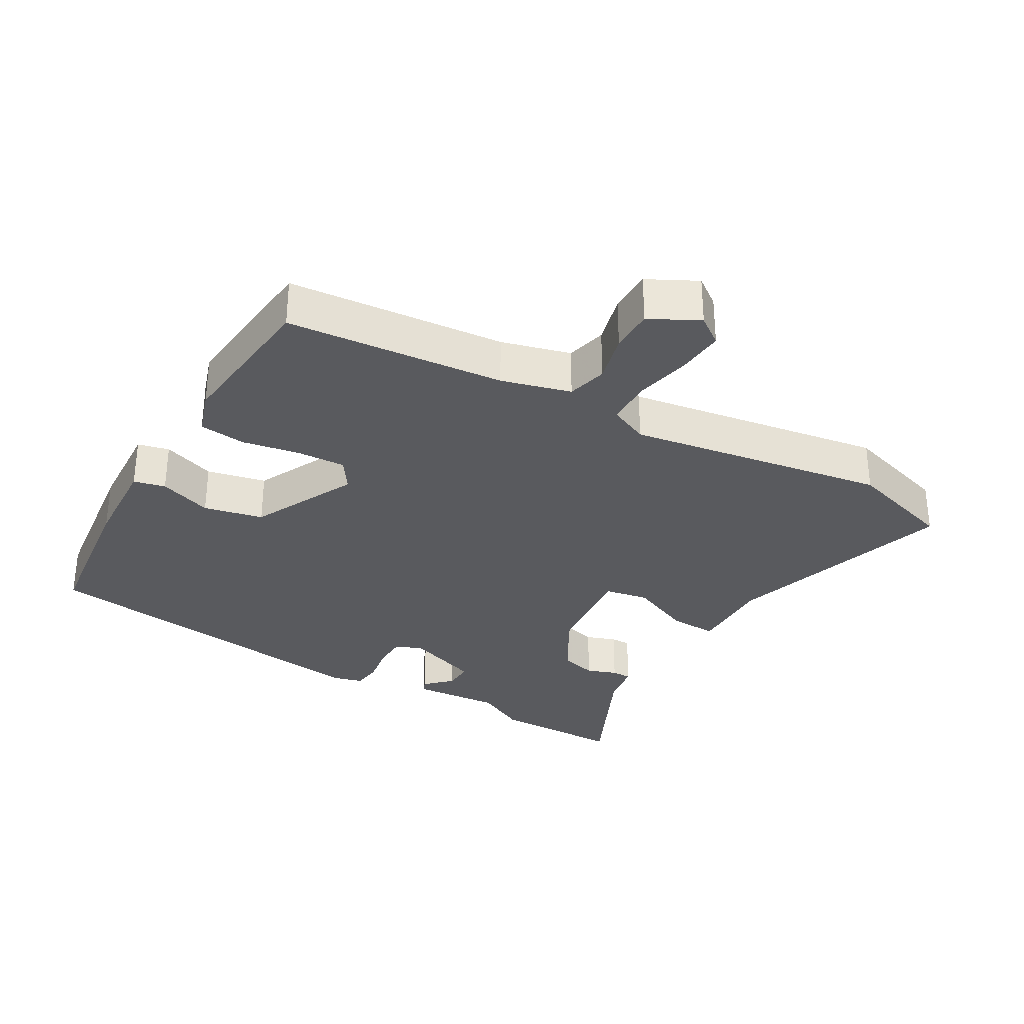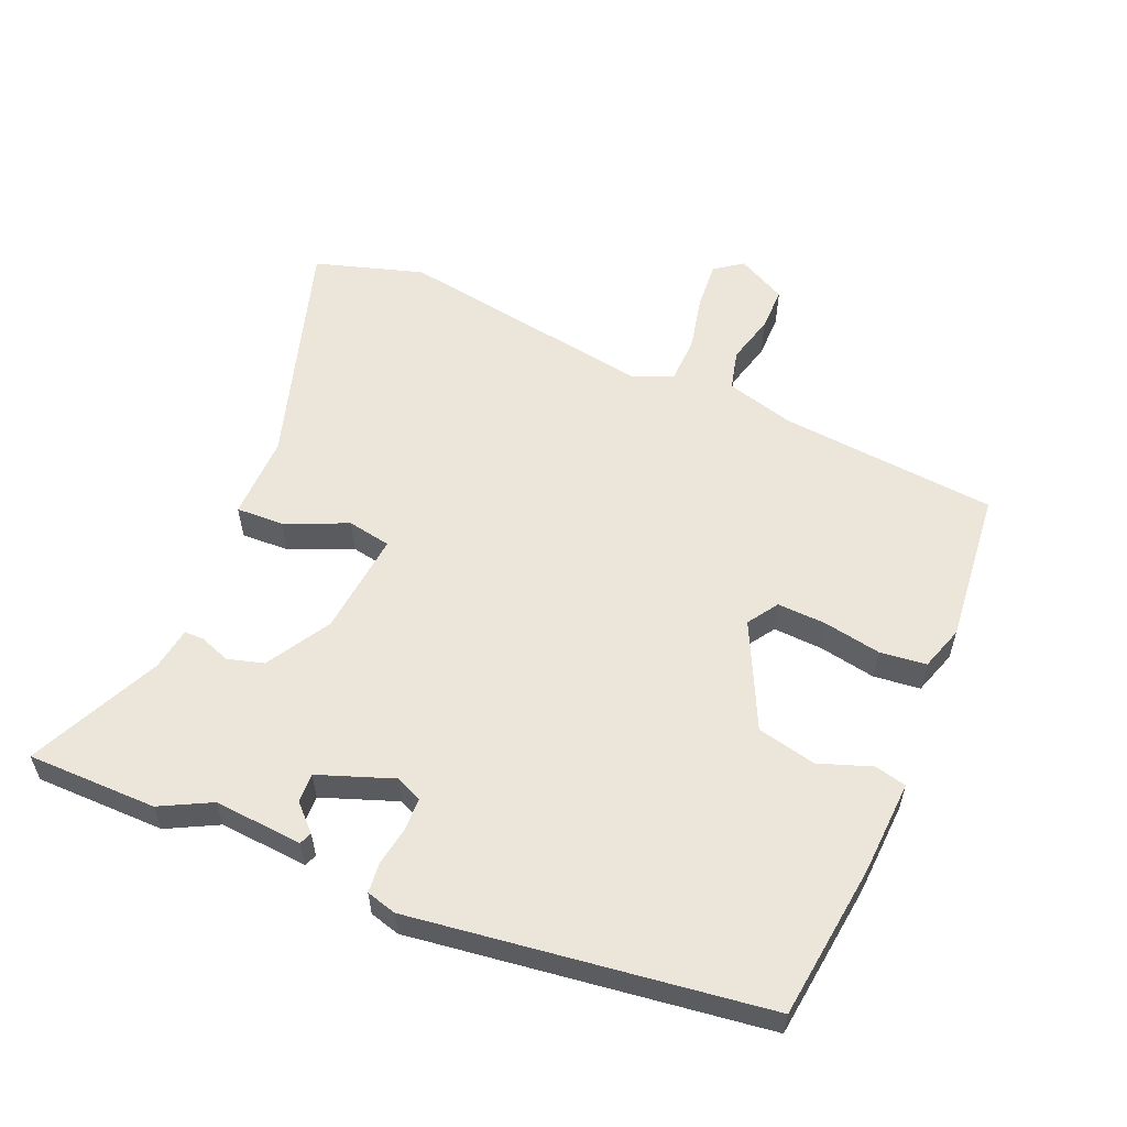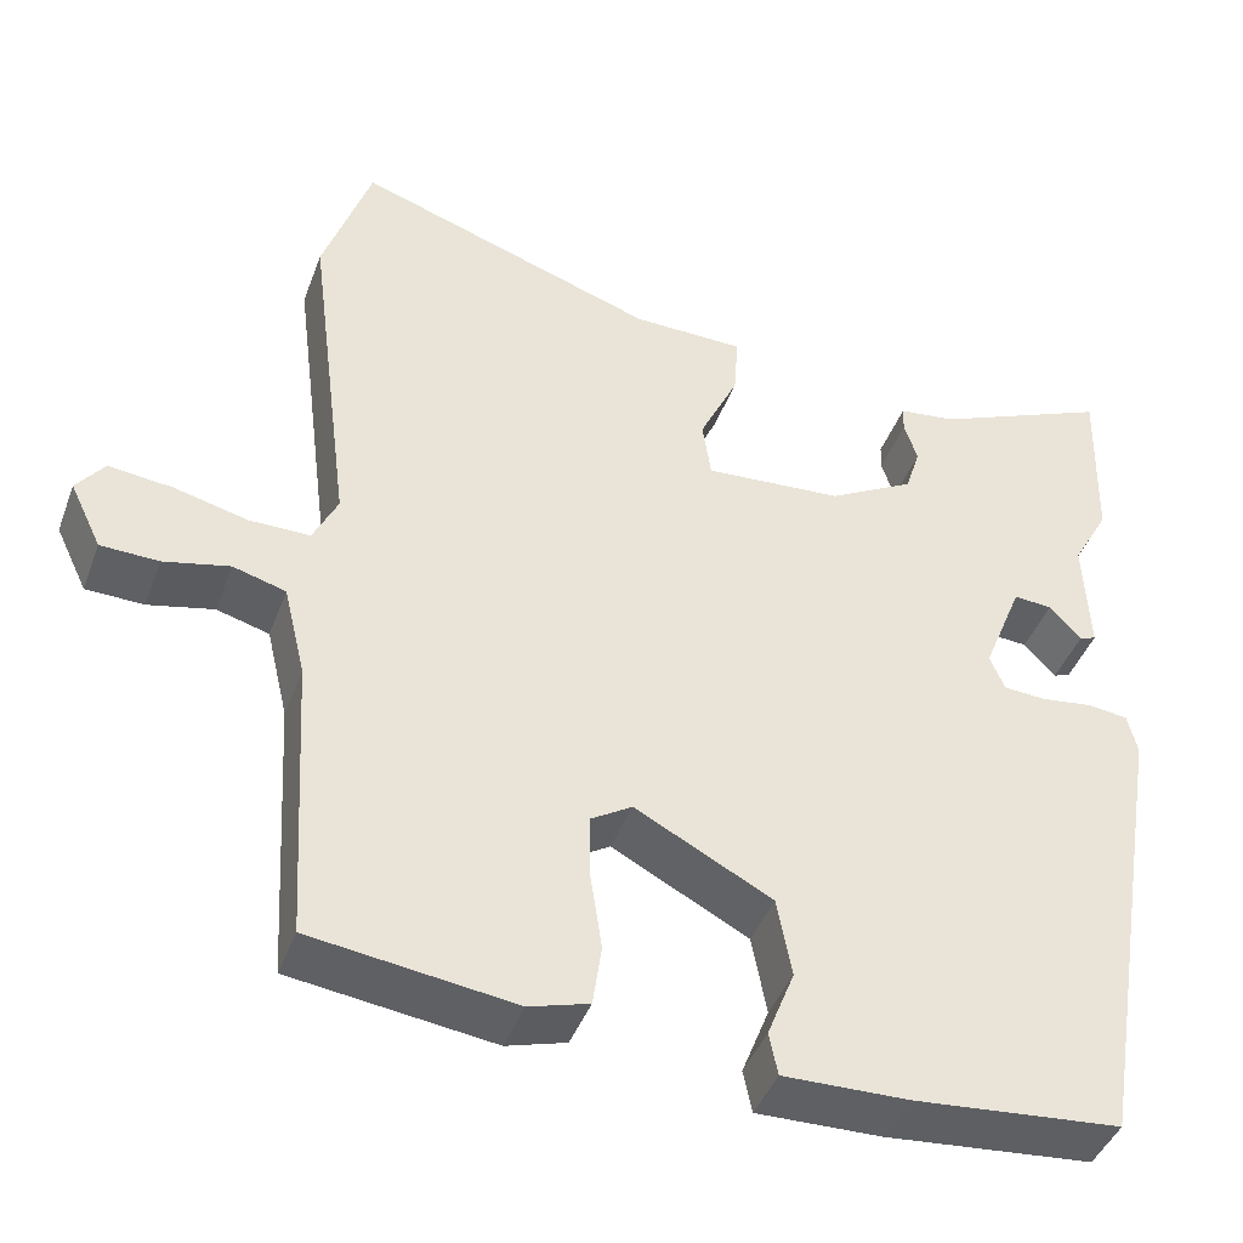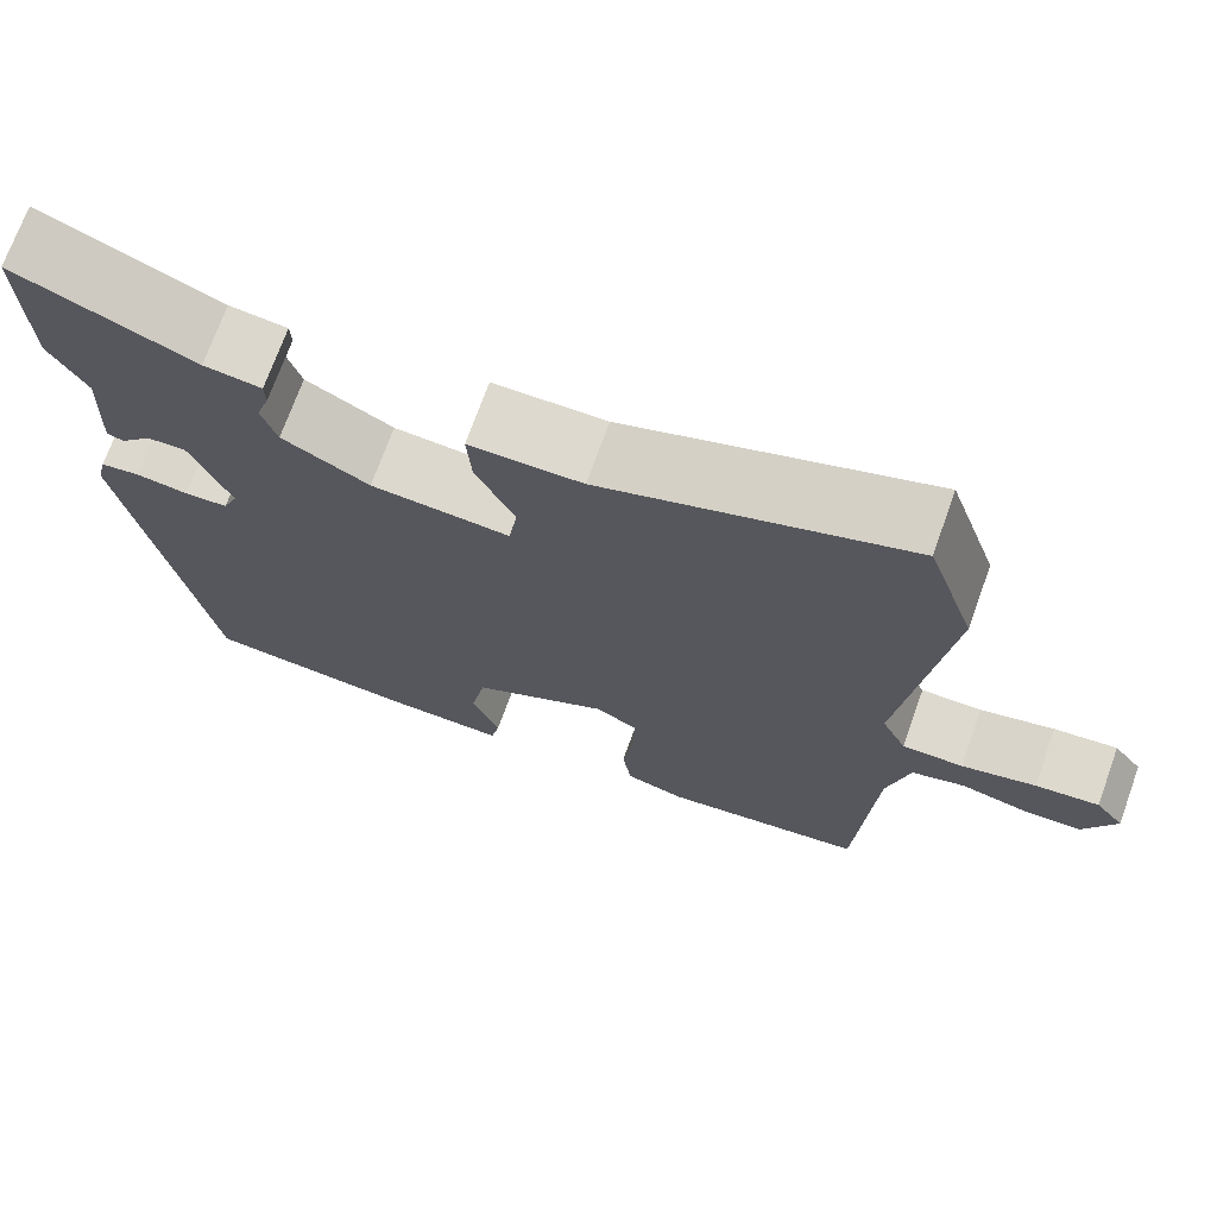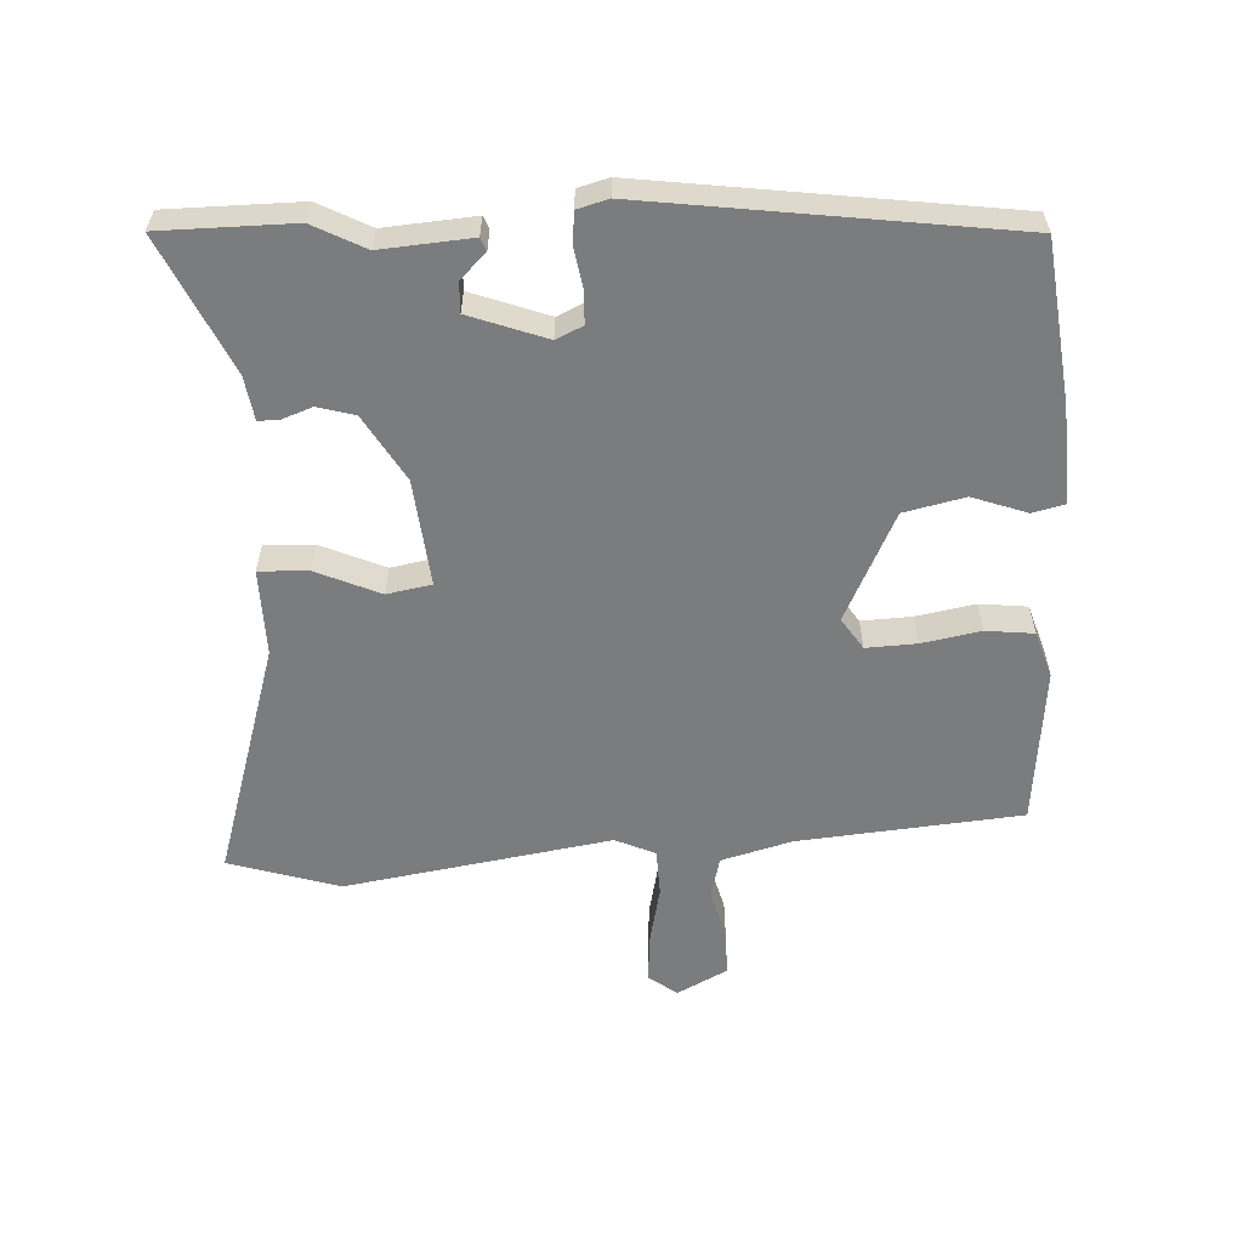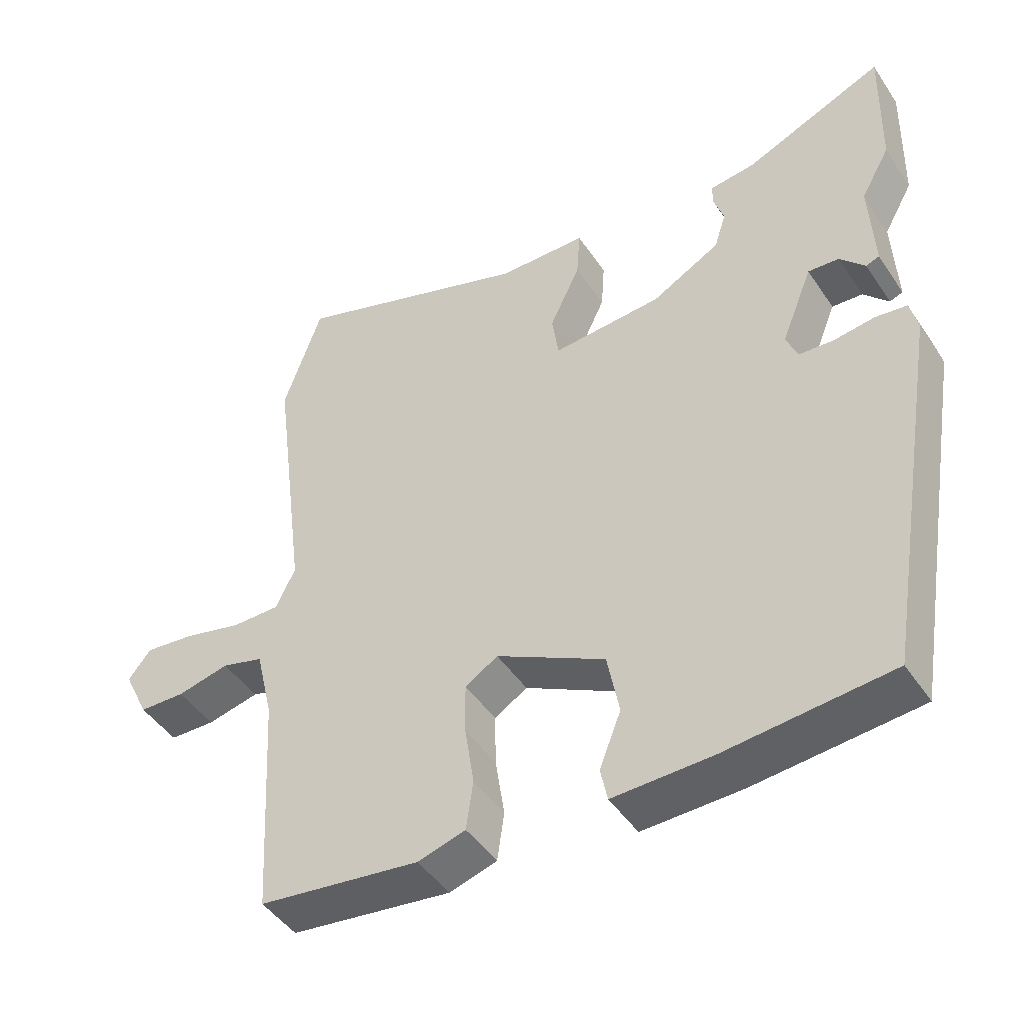
<metadata>
{"format":"obj","ext":"obj","renderer":"f3d","projection":"perspective","resolution":1024,"background":"white","views":[{"elev":-31.8,"azim":-118.3,"up":"+Y"},{"elev":57.3,"azim":114.9,"up":"+Y"},{"elev":-42.9,"azim":-19.7,"up":"+Z"},{"elev":71.6,"azim":-160.2,"up":"+Z"},{"elev":-58.6,"azim":94.7,"up":"+Y"},{"elev":-46.3,"azim":32.0,"up":"+Z"}]}
</metadata>
<code>
v 0.502 0.07 0.573
v 0.497 0.07 0.377
v 0.455 0.07 0.302
v 0.461 0.07 0.168
v 0.442 0.07 0.161
v 0.406 0.07 0.2
v 0.362 0.07 0.203
v 0.317 0.07 0.091
v 0.334 0.07 0.051
v 0.383 0.07 0.048
v 0.442 0.07 0.056
v 0.487 0.07 0.05
v 0.498 0.07 0.004
v 0.409 0.07 -0.526
v 0.173 0.07 -0.547
v 0.031 0.07 -0.55
v 0.021 0.07 -0.502
v 0.052 0.07 -0.423
v 0.035 0.07 -0.333
v -0.121 0.07 -0.251
v -0.168 0.07 -0.28
v -0.167 0.07 -0.354
v -0.154 0.07 -0.441
v -0.164 0.07 -0.511
v -0.232 0.07 -0.531
v -0.463 0.07 -0.5
v -0.482 0.07 -0.171
v -0.507 0.07 -0.066
v -0.567 0.07 -0.049
v -0.642 0.07 -0.066
v -0.708 0.07 -0.064
v -0.744 0.07 0.011
v -0.712 0.07 0.052
v -0.64 0.07 0.044
v -0.556 0.07 0.023
v -0.487 0.07 0.023
v -0.459 0.07 0.081
v -0.509 0.07 0.474
v -0.454 0.07 0.635
v -0.11 0.07 0.517
v 0.017 0.07 0.515
v 0.012 0.07 0.443
v -0.032 0.07 0.35
v -0.022 0.07 0.284
v 0.135 0.07 0.295
v 0.233 0.07 0.349
v 0.25 0.07 0.403
v 0.235 0.07 0.449
v 0.236 0.07 0.479
v 0.301 0.07 0.487
v 0.502 0 0.573
v 0.497 0 0.377
v 0.455 0 0.302
v 0.461 0 0.168
v 0.442 0 0.161
v 0.406 0 0.2
v 0.362 0 0.203
v 0.317 0 0.091
v 0.334 0 0.051
v 0.383 0 0.048
v 0.442 0 0.056
v 0.487 0 0.05
v 0.498 0 0.004
v 0.409 0 -0.526
v 0.173 0 -0.547
v 0.031 0 -0.55
v 0.021 0 -0.502
v 0.052 0 -0.423
v 0.035 0 -0.333
v -0.121 0 -0.251
v -0.168 0 -0.28
v -0.167 0 -0.354
v -0.154 0 -0.441
v -0.164 0 -0.511
v -0.232 0 -0.531
v -0.463 0 -0.5
v -0.482 0 -0.171
v -0.507 0 -0.066
v -0.567 0 -0.049
v -0.642 0 -0.066
v -0.708 0 -0.064
v -0.744 0 0.011
v -0.712 0 0.052
v -0.64 0 0.044
v -0.556 0 0.023
v -0.487 0 0.023
v -0.459 0 0.081
v -0.509 0 0.474
v -0.454 0 0.635
v -0.11 0 0.517
v 0.017 0 0.515
v 0.012 0 0.443
v -0.032 0 0.35
v -0.022 0 0.284
v 0.135 0 0.295
v 0.233 0 0.349
v 0.25 0 0.403
v 0.235 0 0.449
v 0.236 0 0.479
v 0.301 0 0.487
f 47 48 49 50
f 46 47 50 1
f 40 41 42 43
f 40 43 44
f 37 38 39 40
f 36 37 40 44
f 32 33 34 35
f 32 35 36
f 29 30 31 32
f 28 29 32 36
f 27 28 36 44
f 22 23 24 25
f 21 22 25 26
f 15 16 17 18
f 15 18 19
f 14 15 19
f 13 14 19 20
f 10 11 12 13
f 9 10 13 20
f 3 4 5 6
f 3 6 7
f 46 1 2 3
f 45 46 3 7
f 21 26 27 44
f 8 9 20 21
f 21 44 45
f 7 8 21 45
f 100 99 98 97
f 51 100 97 96
f 93 92 91 90
f 94 93 90
f 90 89 88 87
f 94 90 87 86
f 85 84 83 82
f 86 85 82
f 82 81 80 79
f 86 82 79 78
f 94 86 78 77
f 75 74 73 72
f 76 75 72 71
f 68 67 66 65
f 69 68 65
f 69 65 64
f 70 69 64 63
f 63 62 61 60
f 70 63 60 59
f 56 55 54 53
f 57 56 53
f 53 52 51 96
f 57 53 96 95
f 94 77 76 71
f 71 70 59 58
f 95 94 71
f 95 71 58 57
f 1 51 52 2
f 2 52 53 3
f 3 53 54 4
f 4 54 55 5
f 5 55 56 6
f 6 56 57 7
f 7 57 58 8
f 8 58 59 9
f 9 59 60 10
f 10 60 61 11
f 11 61 62 12
f 12 62 63 13
f 13 63 64 14
f 14 64 65 15
f 15 65 66 16
f 16 66 67 17
f 17 67 68 18
f 18 68 69 19
f 19 69 70 20
f 20 70 71 21
f 21 71 72 22
f 22 72 73 23
f 23 73 74 24
f 24 74 75 25
f 25 75 76 26
f 26 76 77 27
f 27 77 78 28
f 28 78 79 29
f 29 79 80 30
f 30 80 81 31
f 31 81 82 32
f 32 82 83 33
f 33 83 84 34
f 34 84 85 35
f 35 85 86 36
f 36 86 87 37
f 37 87 88 38
f 38 88 89 39
f 39 89 90 40
f 40 90 91 41
f 41 91 92 42
f 42 92 93 43
f 43 93 94 44
f 44 94 95 45
f 45 95 96 46
f 46 96 97 47
f 47 97 98 48
f 48 98 99 49
f 49 99 100 50
f 50 100 51 1

</code>
